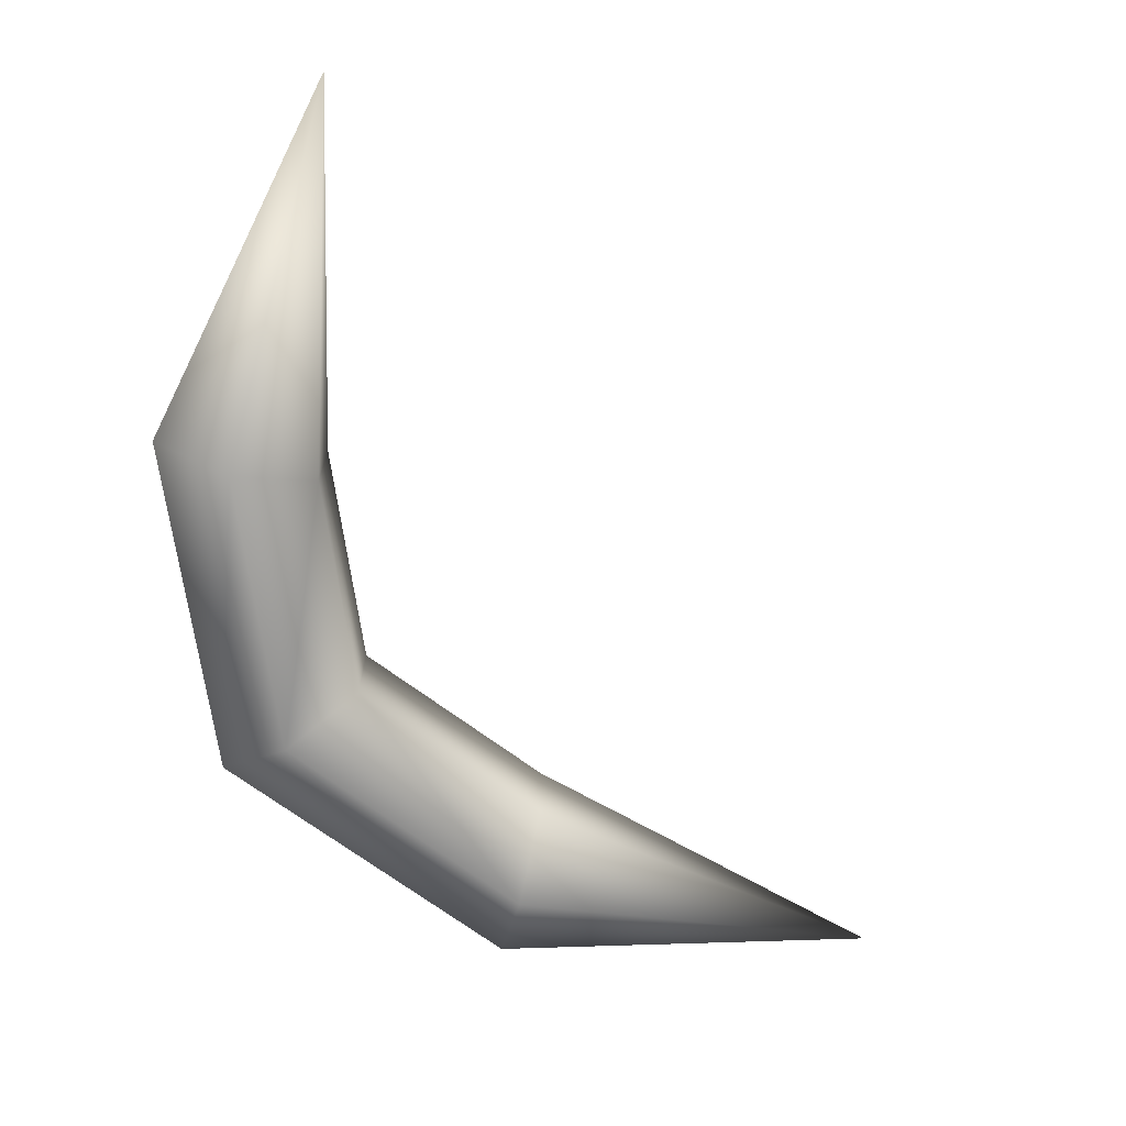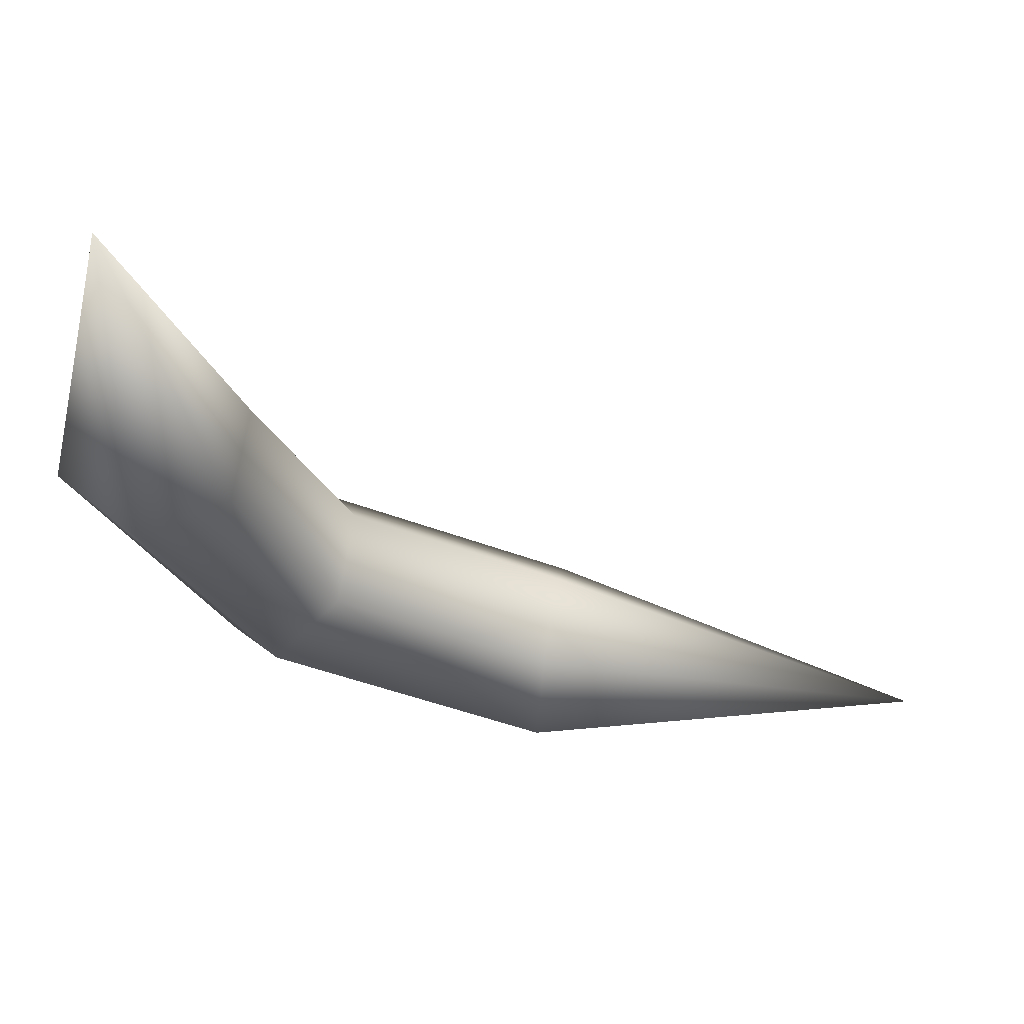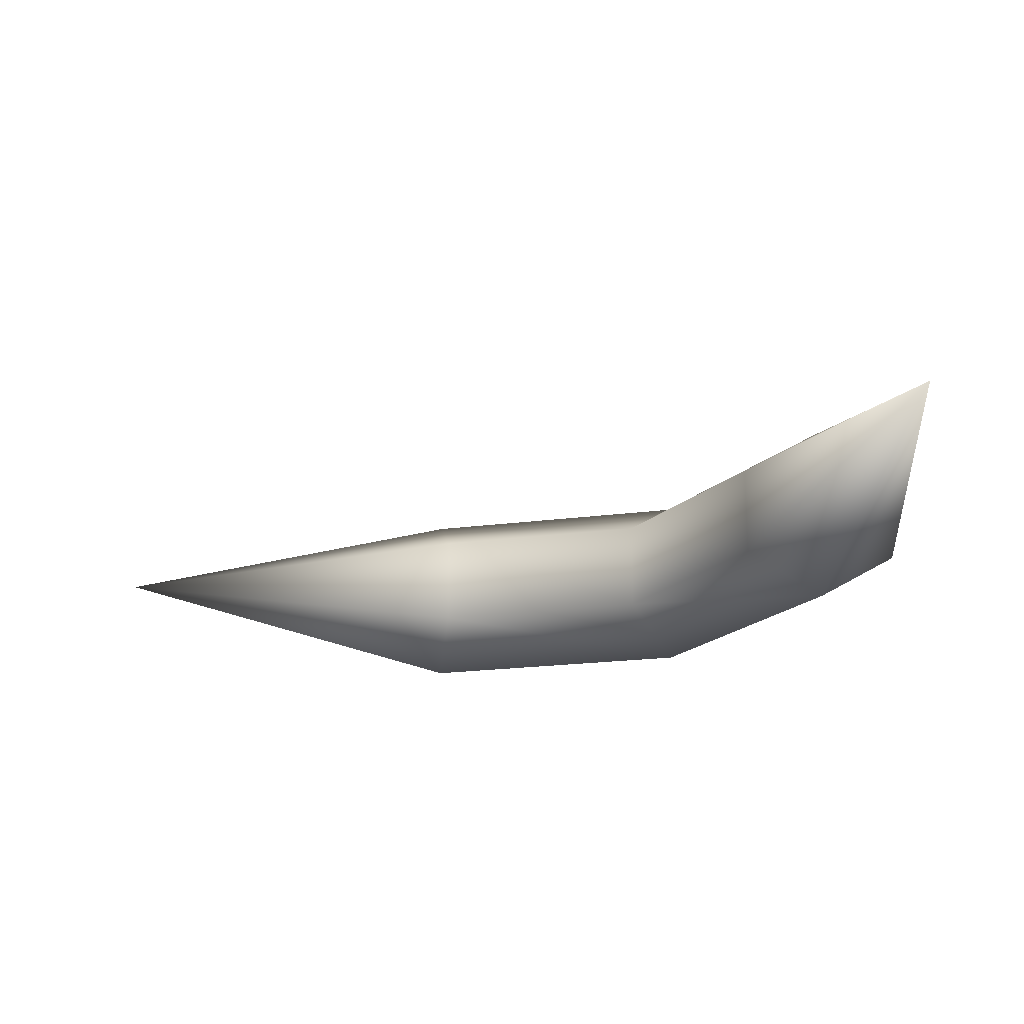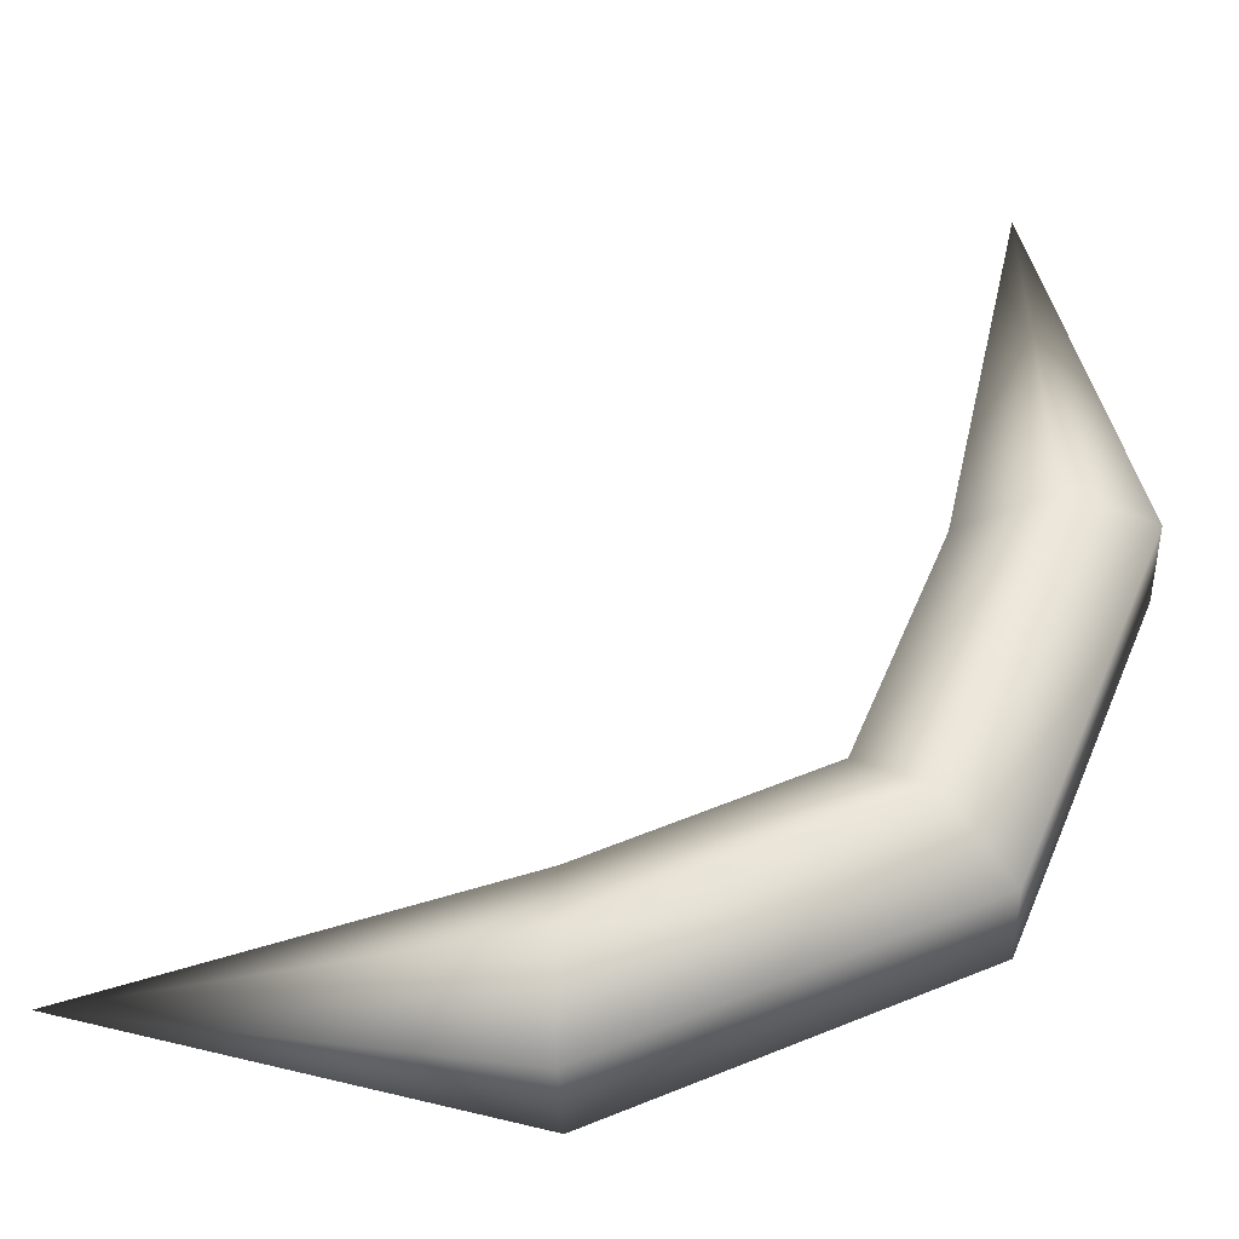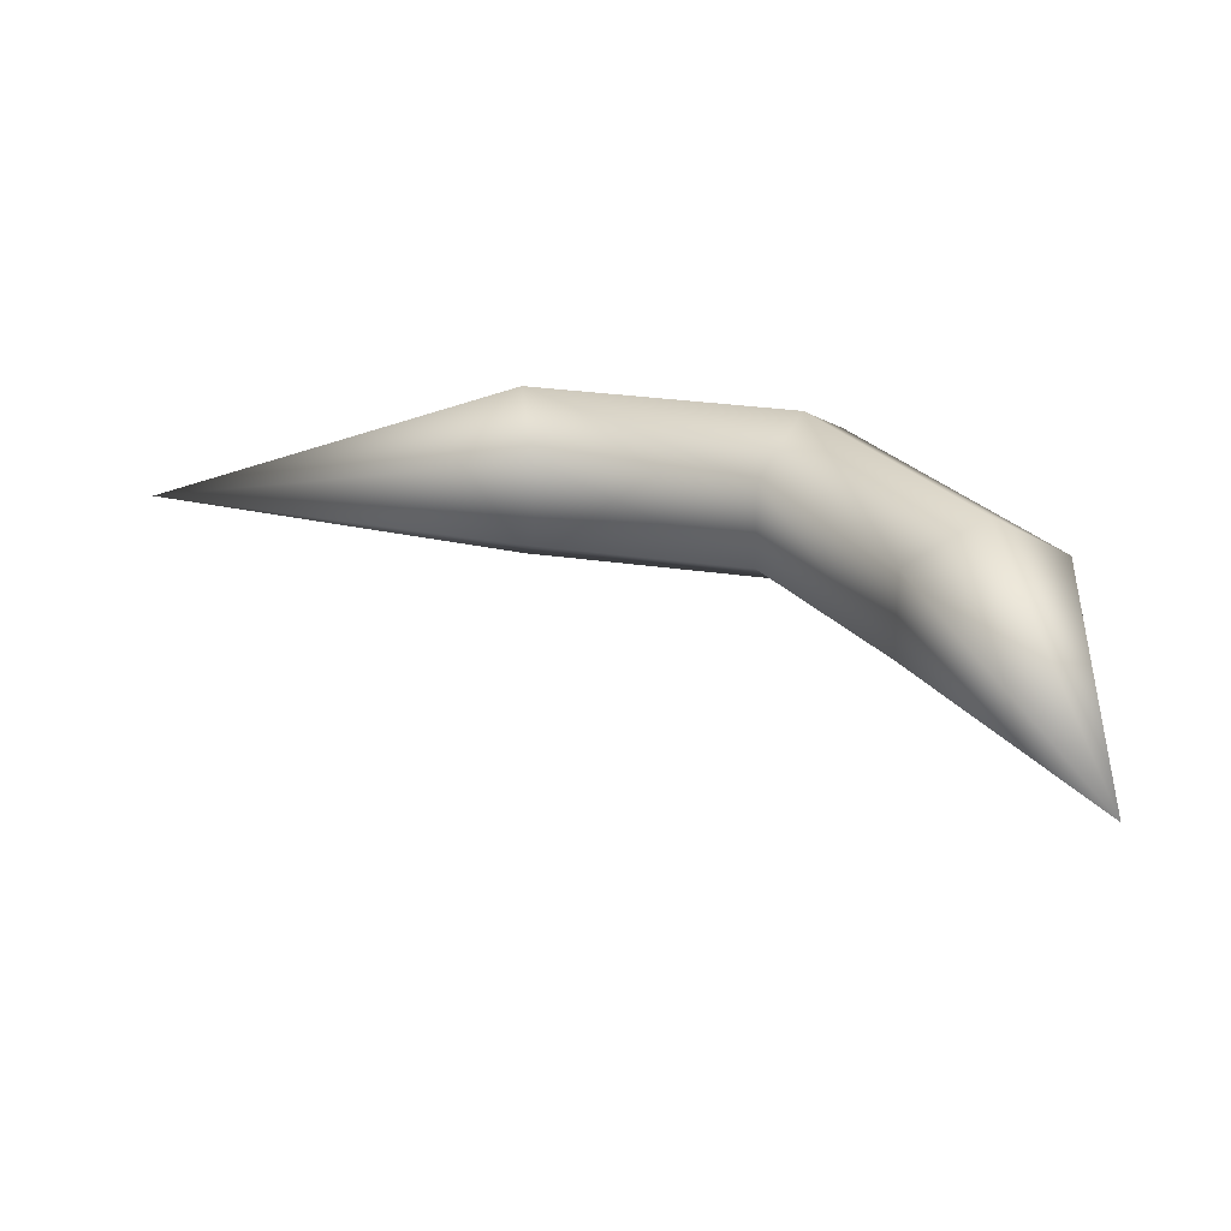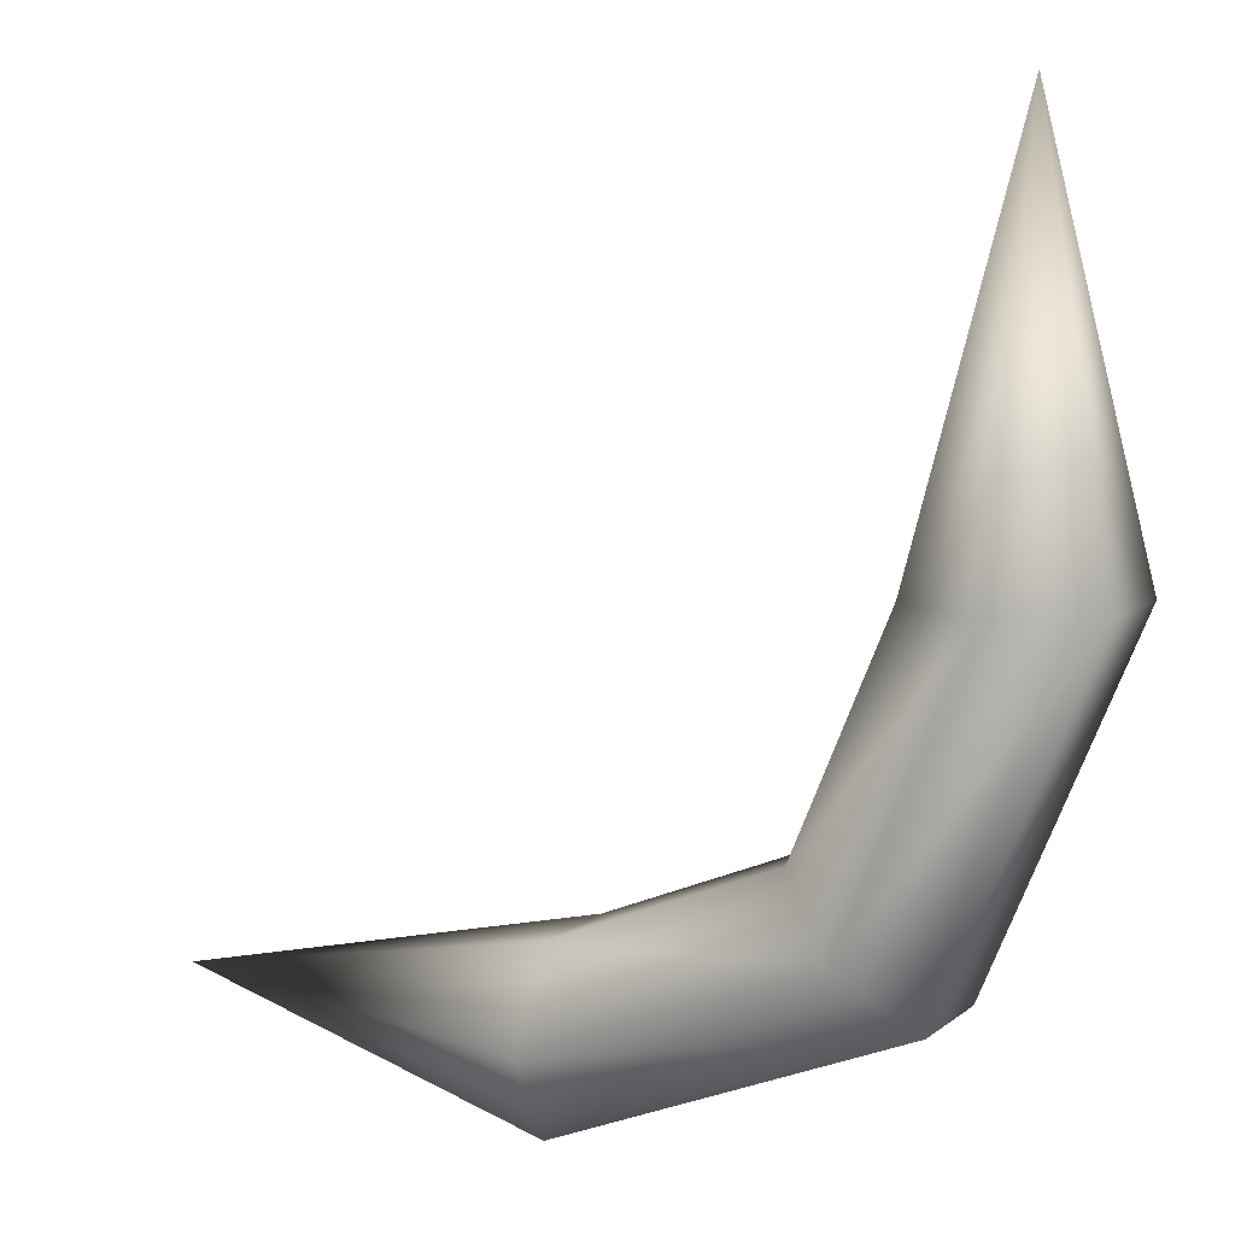
<metadata>
{"format":"obj","ext":"obj","renderer":"f3d","projection":"perspective","resolution":1024,"background":"white","views":[{"elev":-69.1,"azim":-14.4,"up":"+Y"},{"elev":65.4,"azim":8.9,"up":"+Z"},{"elev":-19.7,"azim":81.8,"up":"+Y"},{"elev":-37.5,"azim":-177.6,"up":"+Z"},{"elev":27.3,"azim":80.6,"up":"+Y"},{"elev":9.9,"azim":-151.3,"up":"+Z"}]}
</metadata>
<code>
v  -0 0.25 2
v  0 0.5 1
v  -0.2165 0.375 1
v  0.2165 0.375 1
v  0.2165 0.125 1
v  0 -0 1
v  -0.2165 0.125 1
v  0.2929 0.5 0.2929
v  0.1398 0.375 0.1398
v  0.446 0.375 0.446
v  0.446 0.125 0.446
v  0.2929 -0 0.2929
v  0.1398 0.125 0.1398
v  1 0.5 0
v  1 0.375 -0.2165
v  1 0.375 0.2165
v  1 0.125 0.2165
v  1 -0 0
v  1 0.125 -0.2165
v  2 0.25 0
g StaticMaterial
f 1 2 3
f 1 4 2
f 1 5 4
f 1 6 5
f 1 7 6
f 1 3 7
f 3 8 9
f 3 2 8
f 2 10 8
f 2 4 10
f 4 11 10
f 4 5 11
f 5 12 11
f 5 6 12
f 6 13 12
f 6 7 13
f 7 9 13
f 7 3 9
f 9 14 15
f 9 8 14
f 8 16 14
f 8 10 16
f 10 17 16
f 10 11 17
f 11 18 17
f 11 12 18
f 12 19 18
f 12 13 19
f 13 15 19
f 13 9 15
f 15 14 20
f 14 16 20
f 16 17 20
f 17 18 20
f 18 19 20
f 19 15 20

</code>
